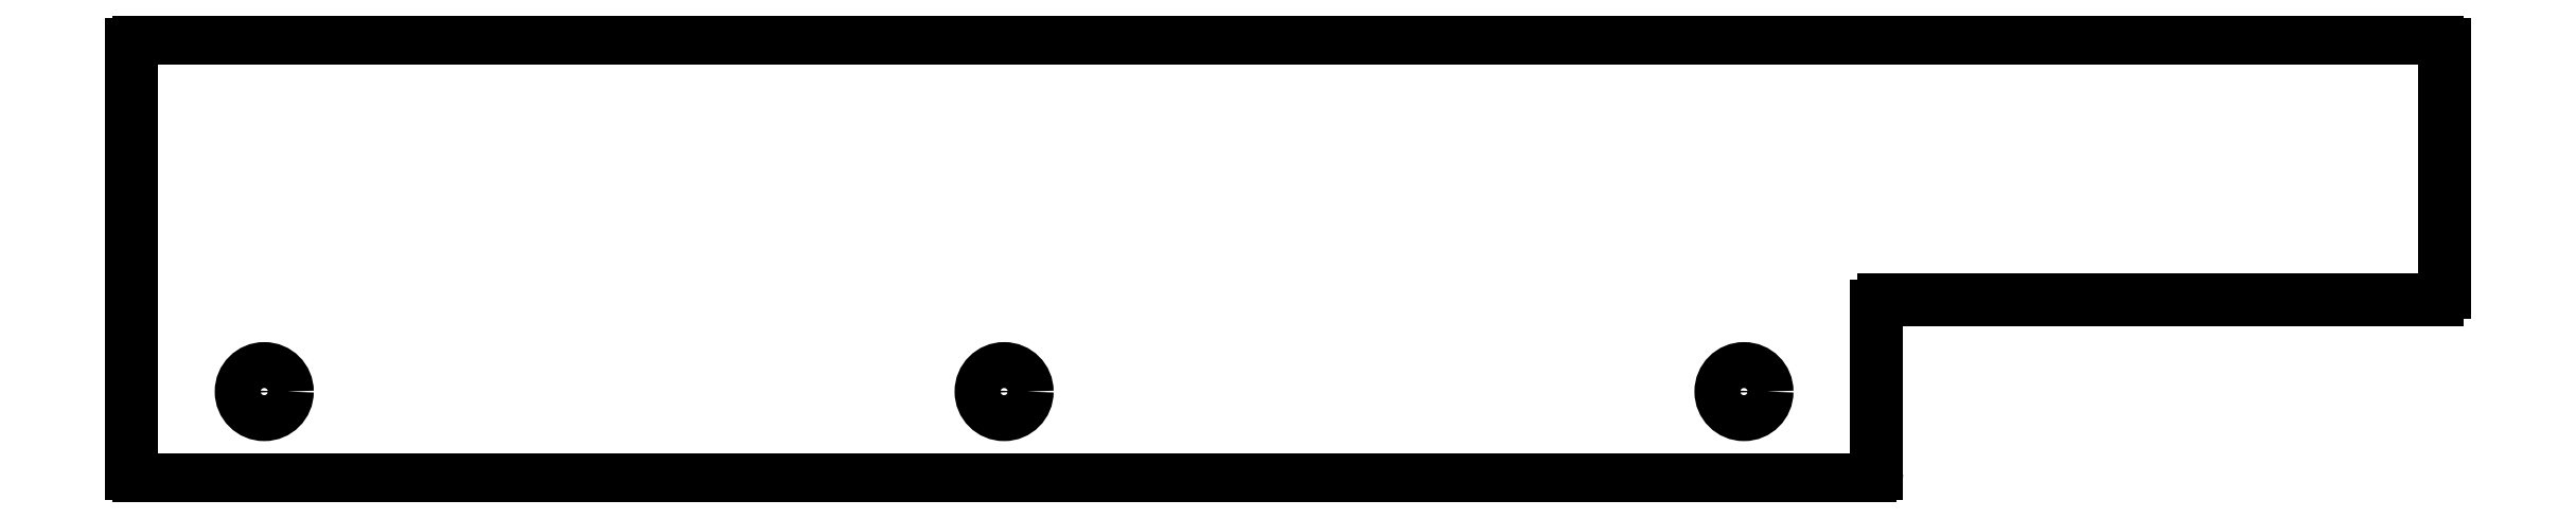
<metadata>
{"format":"dxf","ext":"dxf","renderer":"ezdxf+matplotlib","layout":"modelspace","background":"white","min_lineweight":24,"dpi":150}
</metadata>
<code>
0
SECTION
2
ENTITIES
0
LINE
8
Sketch001
10
251.5
20
25.9
30
0
11
331
21
25.9
31
0
0
ARC
8
Sketch001
10
331
20
26.9
30
0
40
1
50
-90
51
0
0
LINE
8
Sketch001
10
332
20
26.9
30
0
11
332
21
62.5
31
0
0
ARC
8
Sketch001
10
331
20
62.5
30
0
40
1
50
0
51
90
0
LINE
8
Sketch001
10
331
20
63.5
30
0
11
1
21
63.5
31
0
0
ARC
8
Sketch001
10
1
20
62.5
30
0
40
1
50
90
51
180
0
LINE
8
Sketch001
10
0
20
62.5
30
0
11
0
21
1
31
0
0
ARC
8
Sketch001
10
1
20
1
30
0
40
1
50
180
51
-90
0
LINE
8
Sketch001
10
1
20
0
30
0
11
249.5
21
0
31
0
0
ARC
8
Sketch001
10
249.5
20
1
30
0
40
1
50
-90
51
-1.272e-14
0
LINE
8
Sketch001
10
250.5
20
1
30
0
11
250.5
21
24.9
31
0
0
ARC
8
Sketch001
10
251.5
20
24.9
30
0
40
1
50
90
51
180
0
CIRCLE
8
Sketch001
10
19.05
20
12.7
40
3.302
0
CIRCLE
8
Sketch001
10
125.2
20
12.7
40
3.302
0
CIRCLE
8
Sketch001
10
231.4
20
12.7
40
3.302
0
ENDSEC
0
EOF

</code>
